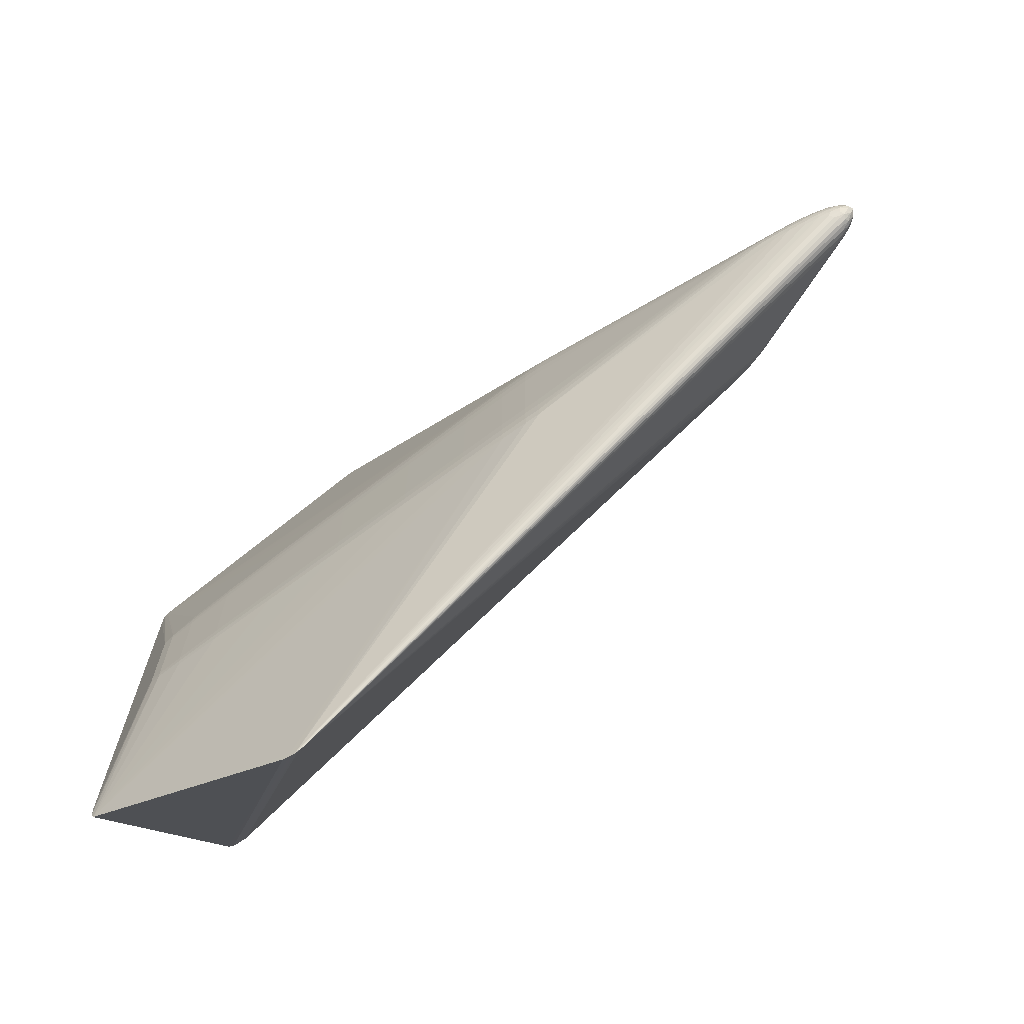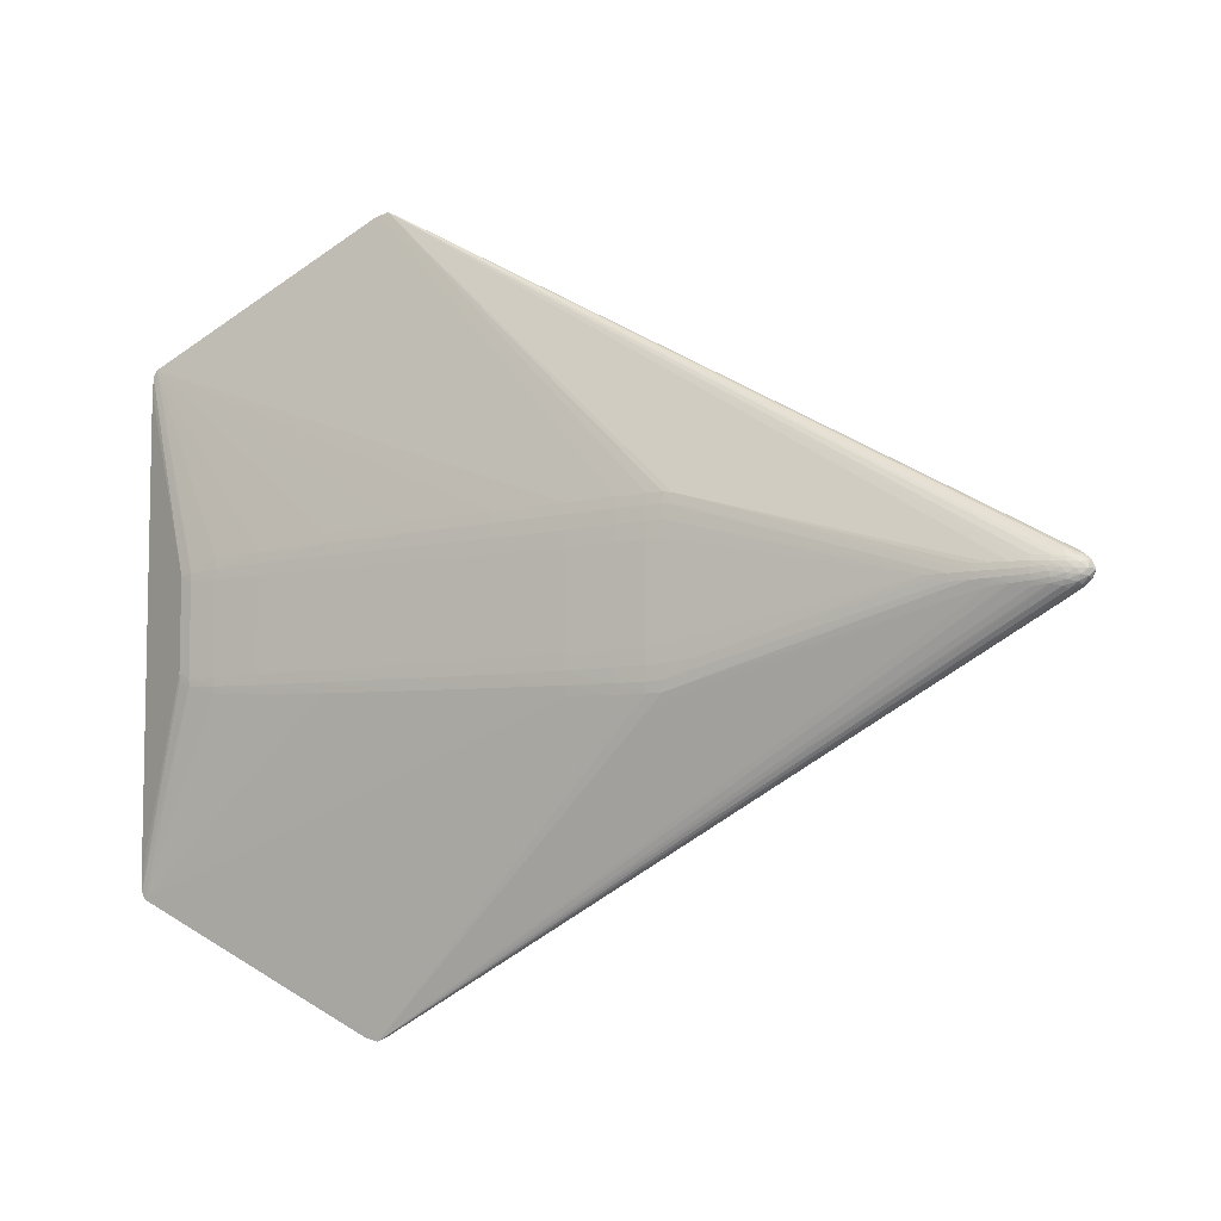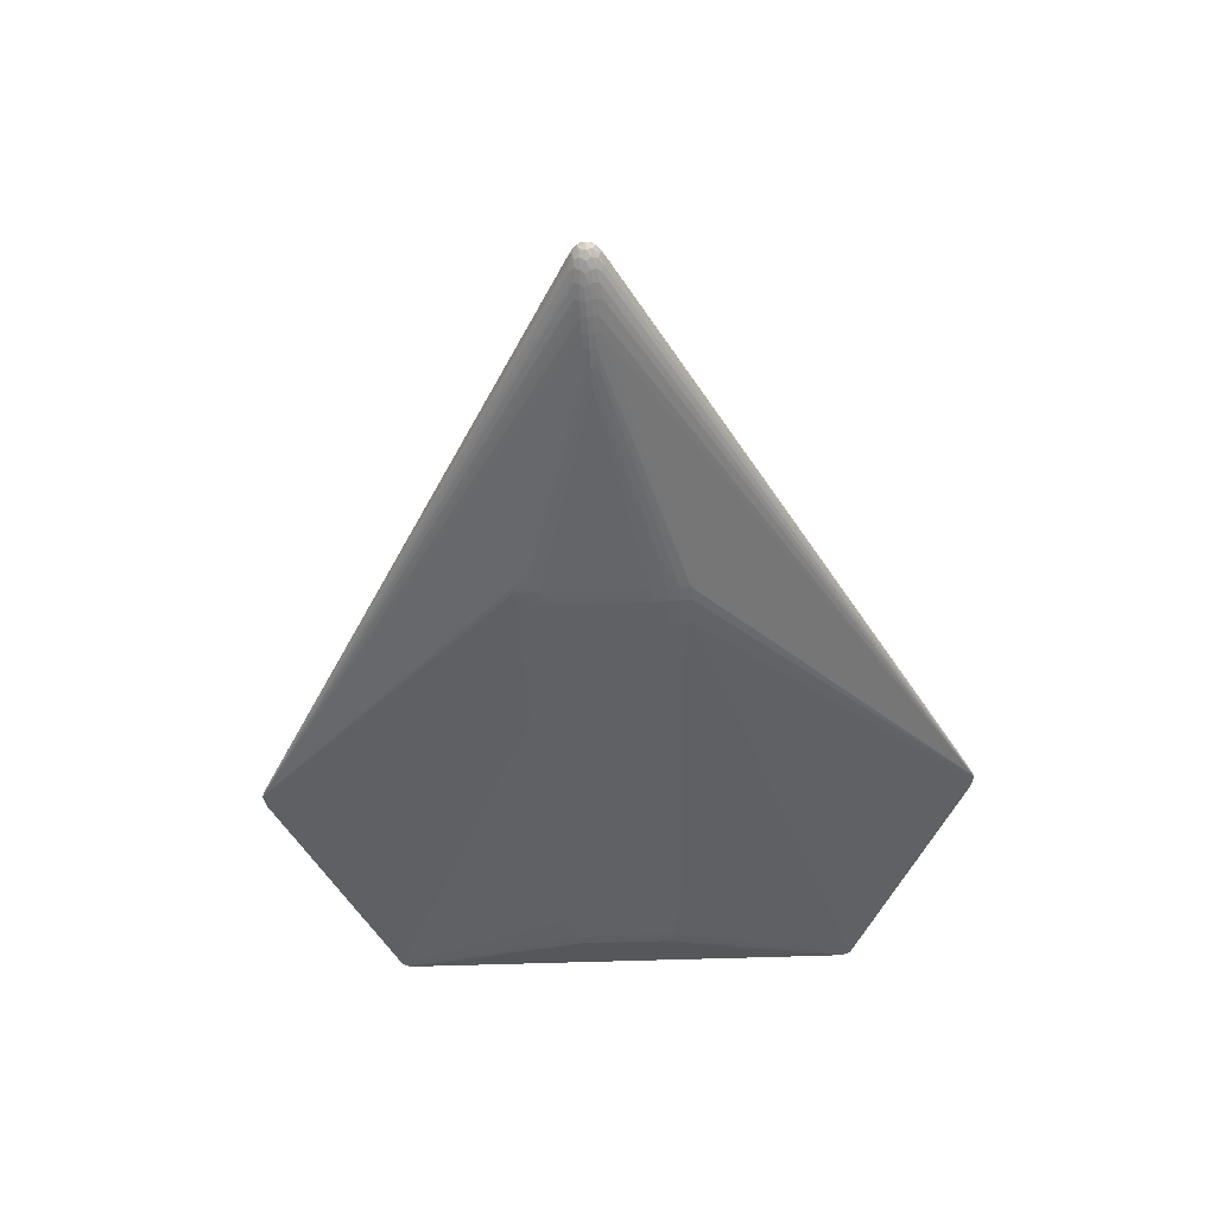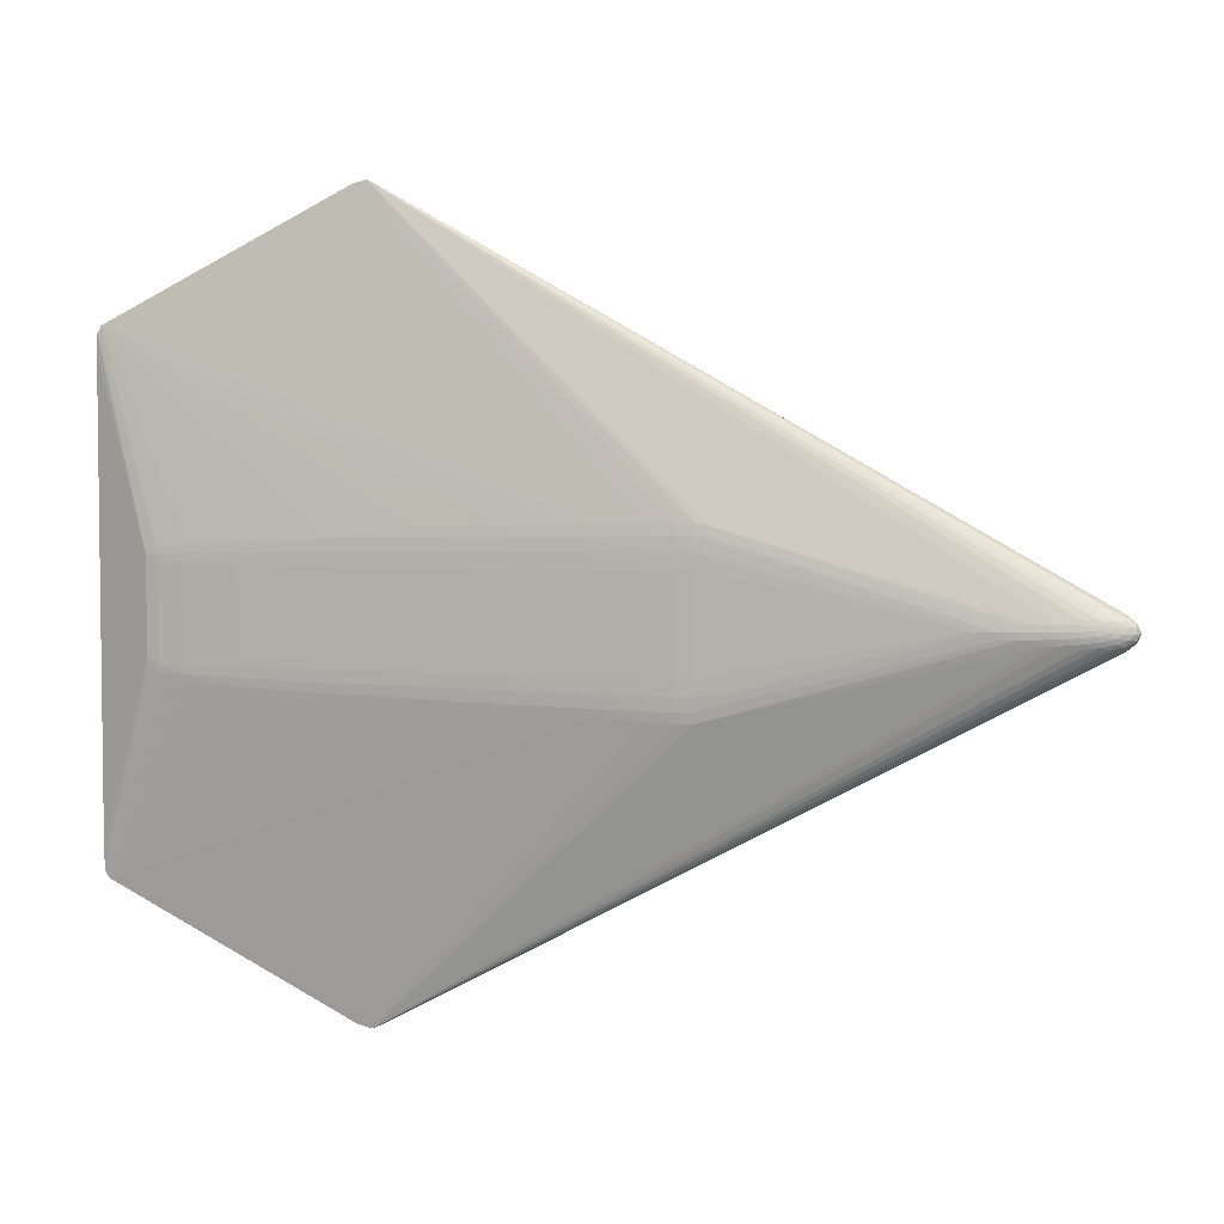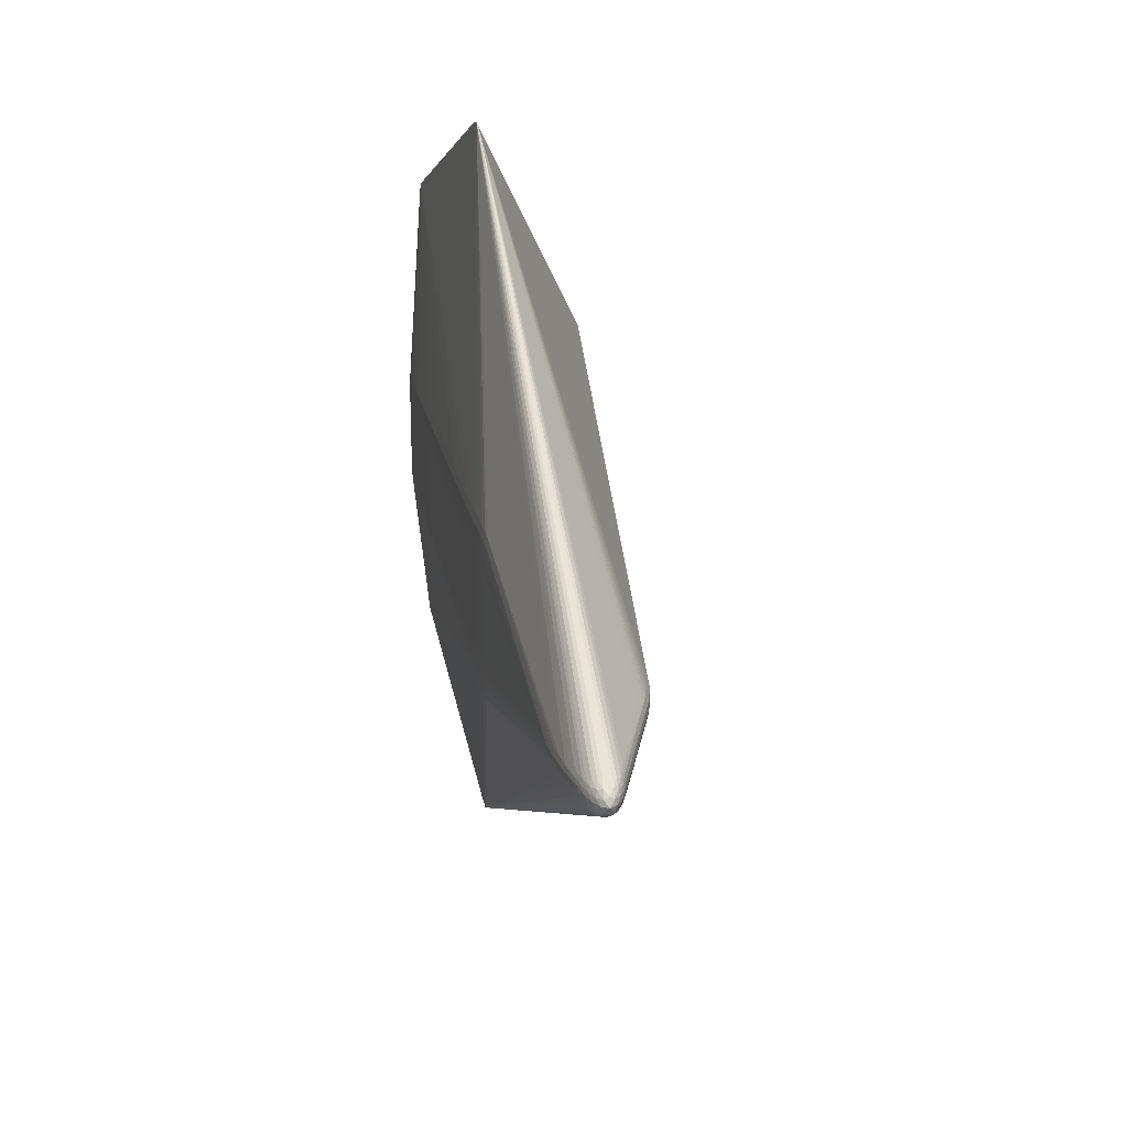
<metadata>
{"format":"obj","ext":"obj","renderer":"f3d","projection":"perspective","resolution":1024,"background":"white","views":[{"elev":-69.2,"azim":-142.8,"up":"+Y"},{"elev":-6.8,"azim":-149.7,"up":"+Y"},{"elev":-48.9,"azim":-87.5,"up":"+Z"},{"elev":4.9,"azim":-161.5,"up":"+Y"},{"elev":23.9,"azim":-100.8,"up":"+Y"}]}
</metadata>
<code>
v -0.5729 -0.0001529 -0.01018
v -0.5331 0.0158 0.009078
v -0.5349 -0.01603 -0.02655
v -0.5351 0.002868 -0.03095
v -0.4729 0.0007092 -0.04059
v -0.3884 -7.777e-05 0.06537
v -0.1932 0.08012 -0.05314
v -0.08452 0.07756 -0.05566
v 0.2652 0.06771 -0.05572
v -0.08436 -0.0788 -0.05589
v 0.2653 -0.07167 -0.05591
v 0.4266 0.2463 -0.02795
v 0.4271 -0.2445 -0.02875
v -0.5592 0.01078 -0.0002061
v -0.5597 0.01571 -0.009425
v -0.559 -0.0005411 0.003376
v -0.5379 0.006863 0.0113
v -0.5592 -0.01163 -0.0007781
v -0.538 -0.01165 0.009421
v -0.5597 -0.01599 -0.01023
v -0.5601 -0.01106 -0.01945
v -0.5603 0.0002612 -0.02304
v -0.5399 -0.007103 -0.02923
v -0.5601 0.01135 -0.01888
v -0.5399 0.01141 -0.02735
v -0.5064 -0.01075 -0.03488
v -0.5063 0.01335 -0.03331
v -0.5065 0.001396 -0.03637
v -0.4025 0.01437 0.05762
v -0.3887 0.01437 0.06135
v -0.4025 -0.01453 0.05693
v -0.4023 -8.676e-05 0.06139
v -0.3667 -6.849e-05 0.07005
v -0.1678 0.04864 -0.05561
v -0.08455 0.04712 -0.05681
v -0.1677 0.07978 -0.0544
v 0.08982 0.04587 -0.05725
v 0.2651 0.04515 -0.05681
v 0.08985 0.07324 -0.0562
v 0.3495 0.04465 -0.05517
v 0.3495 0.06107 -0.05408
v -0.1677 -0.04848 -0.05577
v -0.08445 -0.04999 -0.05696
v -0.1676 -0.07902 -0.05475
v 0.08992 -0.05124 -0.05741
v 0.2652 -0.05196 -0.05696
v 0.09001 -0.0761 -0.05628
v 0.3496 -0.05247 -0.05533
v 0.4149 0.1009 0.1238
v 0.4151 -0.1003 0.1235
v 0.1601 0.4024 -0.002595
v 0.153 0.4049 -0.00295
v 0.161 -0.4013 -0.0039
v 0.1538 -0.4038 -0.004263
v 0.4218 0.2701 -0.02757
v 0.4224 -0.2683 -0.02845
v 0.408 0.1017 0.146
v 0.3878 0.1011 0.1491
v 0.3827 0.1013 0.1493
v 0.4082 -0.09953 0.1456
v 0.142 0.3997 -0.001943
v 0.1428 -0.3986 -0.003239
v -0.5683 0.006056 -0.004969
v -0.5369 0.01859 0.005399
v -0.5682 -0.00016 -0.00286
v -0.5365 0.001663 0.01254
v -0.5683 -0.00637 -0.004989
v -0.5367 -0.01631 0.007123
v -0.5685 -0.008935 -0.01011
v -0.5688 -0.006353 -0.01522
v -0.5689 -0.0001372 -0.01733
v -0.5386 -0.001901 -0.03035
v -0.5688 0.006072 -0.0152
v -0.5384 0.01607 -0.02493
v -0.5224 -0.01429 -0.03062
v -0.4729 -0.006243 -0.04021
v -0.5225 0.00745 -0.03271
v -0.4892 0.001014 -0.03873
v -0.4318 7.888e-05 -0.04355
v -0.3885 0.007281 0.0644
v -0.4121 -0.007463 0.0568
v -0.3753 -0.007426 0.06726
v -0.3579 -5.566e-05 0.07112
v -0.201 0.07877 -0.05267
v -0.08455 0.06304 -0.05651
v -0.1843 0.09077 -0.05233
v -0.1367 0.07887 -0.05507
v 0.2651 0.05663 -0.05653
v -0.004324 0.08651 -0.05467
v 0.1843 0.0706 -0.05609
v -0.2242 -0.06745 -0.05219
v -0.08428 -0.08869 -0.05448
v -0.1842 -0.06391 -0.05478
v -0.1366 -0.07917 -0.05541
v -0.004275 -0.06526 -0.05702
v 0.1845 -0.07406 -0.0562
v 0.3187 -0.06137 -0.05613
v 0.1674 0.4014 -0.003682
v 0.1682 -0.4002 -0.004983
v 0.1589 0.4001 -0.003851
v 0.1597 -0.399 -0.005148
v -0.5469 0.01406 0.004527
v -0.5685 0.008638 -0.01008
v -0.5466 -0.00153 0.008879
v -0.5366 0.0118 0.01004
v -0.5469 -0.01629 0.002545
v -0.5365 -0.006986 0.01159
v -0.5482 -0.01431 -0.02325
v -0.5485 0.001273 -0.0276
v -0.5385 -0.01204 -0.02785
v -0.5482 0.01604 -0.02127
v -0.5386 0.006748 -0.0294
v -0.4892 -0.005589 -0.03845
v -0.4729 0.007659 -0.03947
v -0.5226 0.001989 -0.03366
v -0.4223 0.02088 0.04643
v -0.4532 0.0002913 -0.04231
v -0.3885 -0.007433 0.06411
v -0.412 -0.0001033 0.05804
v -0.3753 -7.51e-05 0.06851
v -0.1931 0.08966 -0.05179
v -0.1368 0.06419 -0.05596
v -0.08446 0.08861 -0.05422
v -0.1843 0.08028 -0.05373
v 0.1843 0.05837 -0.05688
v -0.004382 0.0756 -0.05605
v 0.3632 0.05123 -0.05335
v 0.3186 0.06443 -0.05509
v -0.1365 -0.08951 -0.05405
v -0.08442 -0.06544 -0.05671
v -0.1841 -0.07835 -0.05396
v 0.2653 -0.06262 -0.0567
v -0.004218 -0.07772 -0.05618
v 0.3633 -0.04588 -0.05351
v 0.3187 -0.06895 -0.05537
v 0.1492 0.4029 -0.001982
v 0.15 -0.4017 -0.003289
v -0.5512 0.01645 -0.0001036
v -0.5514 0.01879 -0.004315
v -0.562 0.01281 -0.005178
v -0.5617 0.005019 0.001027
v -0.5508 0.003813 0.006987
v -0.5509 0.009024 0.005427
v -0.5617 -0.005793 0.0008217
v -0.5509 -0.01113 0.004401
v -0.5508 -0.006105 0.006408
v -0.562 -0.0133 -0.005674
v -0.5514 -0.01963 -0.006345
v -0.5512 -0.01773 -0.001948
v -0.5625 -0.01309 -0.01465
v -0.5521 -0.01671 -0.01896
v -0.5519 -0.01905 -0.01475
v -0.5628 -0.005304 -0.02086
v -0.5524 -0.004077 -0.02605
v -0.5524 -0.009288 -0.02449
v -0.5628 0.005508 -0.02065
v -0.5523 0.01087 -0.02346
v -0.5524 0.00584 -0.02547
v -0.5625 0.01301 -0.01416
v -0.5518 0.01937 -0.01272
v -0.552 0.01747 -0.01711
v -0.4891 -0.01201 -0.03689
v -0.4891 0.007615 -0.03767
v -0.5061 0.007545 -0.03542
v -0.3886 -0.01452 0.06081
v -0.4024 -0.007446 0.06014
v -0.3668 -0.007418 0.0688
v -0.5238 -0.009122 -0.03232
v -0.5239 -0.003632 -0.03335
v -0.5068 -0.004755 -0.03612
v -0.5238 0.01248 -0.03062
v -0.4531 -0.006941 -0.0418
v -0.4122 0.01436 0.05447
v -0.4121 0.007259 0.05721
v -0.4024 0.007276 0.06049
v -0.4122 -0.01455 0.05366
v -0.3755 0.01437 0.0643
v -0.3753 0.00728 0.06747
v -0.3668 0.007285 0.06897
v -0.3755 -0.01451 0.06389
v -0.1368 0.04786 -0.05628
v -0.1367 0.08998 -0.05362
v -0.1677 0.09075 -0.05296
v 0.1843 0.04549 -0.05714
v 0.1844 0.08046 -0.05479
v 0.0899 0.08373 -0.05487
v -0.1843 0.04968 -0.0549
v -0.1843 0.06602 -0.05461
v -0.1678 0.06514 -0.05529
v -0.004404 0.04642 -0.05714
v -0.004407 0.06158 -0.05687
v 0.08982 0.06 -0.057
v 0.3185 0.04479 -0.05622
v 0.3185 0.05468 -0.05592
v 0.3496 0.0528 -0.05497
v -0.2243 -0.05831 -0.05285
v -0.1367 -0.04925 -0.05643
v -0.1366 -0.06524 -0.0562
v -0.1676 -0.06478 -0.05553
v 0.1844 -0.05162 -0.0573
v 0.1844 -0.06373 -0.05702
v 0.08995 -0.06464 -0.05712
v 0.3631 -0.05504 -0.05323
v 0.3496 -0.05972 -0.05499
v -0.1839 -0.09668 -0.05043
v -0.1841 -0.08901 -0.0526
v -0.1675 -0.08959 -0.05341
v -0.1842 -0.04743 -0.05506
v -0.004305 -0.05069 -0.0573
v 0.3186 -0.05233 -0.05638
v 0.4256 0.2626 -0.02785
v 0.4262 -0.2608 -0.0287
v 0.4126 0.1011 0.1396
v 0.4028 0.1013 0.1481
v 0.4128 -0.1001 0.1393
v 0.403 -0.09986 0.1478
v 0.3964 -0.1005 0.1482
v 0.3853 -0.1002 0.1488
f 218 167 137
f 212 215 56
f 204 212 56
f 58 217 216
f 59 218 58
f 218 217 58
f 13 49 50
f 50 212 13
f 215 212 50
f 213 55 57
f 62 165 31
f 62 149 148
f 137 167 62
f 136 59 52
f 52 61 136
f 59 136 179
f 179 136 61
f 53 99 216
f 216 99 60
f 60 99 56
f 56 215 60
f 60 57 216
f 215 213 60
f 60 213 57
f 99 53 54
f 137 62 54
f 54 218 137
f 54 217 218
f 216 217 54
f 54 53 216
f 54 62 151
f 103 140 15
f 52 182 183
f 182 36 183
f 183 36 124
f 100 182 52
f 100 55 182
f 57 55 98
f 98 100 52
f 55 100 98
f 57 98 214
f 52 59 214
f 59 58 214
f 216 57 214
f 214 58 216
f 148 149 147
f 68 62 176
f 176 62 31
f 106 62 68
f 149 62 106
f 165 62 180
f 20 62 148
f 148 147 20
f 83 218 59
f 61 30 177
f 102 61 138
f 205 162 206
f 206 54 205
f 205 54 162
f 162 54 26
f 207 54 206
f 207 129 54
f 99 54 101
f 54 129 101
f 56 99 101
f 101 129 56
f 71 70 1
f 61 15 139
f 139 15 140
f 138 61 139
f 139 140 138
f 52 183 86
f 86 183 124
f 12 49 13
f 195 55 211
f 211 127 195
f 211 12 127
f 55 213 211
f 211 213 49
f 49 12 211
f 41 55 195
f 195 128 41
f 41 128 55
f 194 128 195
f 56 129 92
f 92 133 56
f 56 133 47
f 51 98 52
f 52 214 51
f 51 214 98
f 151 62 152
f 62 20 152
f 69 20 147
f 69 147 67
f 69 67 1
f 1 70 69
f 63 103 1
f 63 140 103
f 2 116 61
f 68 176 19
f 67 147 18
f 18 147 149
f 149 106 18
f 162 26 113
f 168 26 75
f 75 26 54
f 108 54 151
f 108 3 54
f 103 15 159
f 1 103 73
f 73 71 1
f 103 159 73
f 73 159 24
f 157 25 158
f 52 86 121
f 121 163 52
f 195 127 40
f 13 212 134
f 134 12 13
f 127 12 134
f 134 40 127
f 48 40 134
f 87 8 122
f 122 189 87
f 87 189 36
f 87 36 182
f 182 55 123
f 123 87 182
f 8 87 123
f 55 90 185
f 185 186 55
f 90 186 185
f 85 8 126
f 126 191 85
f 122 8 85
f 192 191 126
f 128 194 9
f 9 90 55
f 55 128 9
f 10 92 129
f 133 92 10
f 10 95 133
f 97 48 204
f 193 194 195
f 195 40 193
f 56 47 96
f 96 201 132
f 47 201 96
f 151 152 150
f 150 152 20
f 150 69 70
f 20 69 150
f 61 102 64
f 64 2 61
f 102 2 64
f 145 106 68
f 68 19 145
f 145 19 146
f 145 18 106
f 81 19 176
f 67 18 144
f 144 145 146
f 18 145 144
f 105 2 102
f 170 26 168
f 170 113 26
f 206 162 76
f 162 113 76
f 76 113 5
f 70 71 153
f 160 15 61
f 61 159 160
f 160 159 15
f 161 159 61
f 24 159 161
f 161 61 52
f 71 73 156
f 156 73 24
f 156 157 158
f 24 157 156
f 52 25 74
f 74 157 52
f 25 157 74
f 124 36 188
f 36 189 188
f 187 79 188
f 5 163 114
f 114 121 5
f 163 121 114
f 7 86 124
f 7 121 86
f 212 204 203
f 203 134 212
f 204 48 203
f 48 134 203
f 126 8 89
f 8 123 89
f 55 186 89
f 89 123 55
f 35 209 43
f 190 209 35
f 35 85 191
f 191 190 35
f 39 192 126
f 39 186 90
f 126 89 39
f 39 89 186
f 90 9 88
f 88 9 194
f 194 193 88
f 171 25 52
f 52 77 171
f 52 163 164
f 158 25 112
f 25 171 112
f 112 171 77
f 45 209 190
f 95 209 45
f 95 10 130
f 130 198 43
f 43 209 130
f 130 209 95
f 135 97 204
f 135 204 56
f 48 97 210
f 210 40 48
f 210 193 40
f 210 97 132
f 146 19 107
f 19 81 107
f 167 218 33
f 218 83 33
f 59 179 33
f 33 83 59
f 174 105 17
f 31 165 118
f 5 113 78
f 113 170 78
f 78 163 5
f 78 164 163
f 172 91 206
f 206 76 172
f 21 108 151
f 151 150 21
f 21 150 70
f 70 153 21
f 3 108 110
f 54 3 110
f 110 75 54
f 168 75 110
f 110 23 168
f 208 79 187
f 187 42 208
f 181 189 122
f 122 85 181
f 85 35 181
f 131 207 206
f 131 44 207
f 206 91 131
f 94 44 198
f 198 130 94
f 94 130 10
f 94 10 129
f 129 207 94
f 207 44 94
f 111 157 24
f 24 161 111
f 52 157 111
f 111 161 52
f 22 153 71
f 71 156 22
f 22 154 153
f 22 156 158
f 5 121 84
f 121 7 84
f 90 88 125
f 125 39 90
f 192 39 125
f 46 210 132
f 46 201 200
f 132 201 46
f 27 77 52
f 52 164 27
f 27 164 77
f 23 154 72
f 95 45 202
f 202 201 47
f 200 201 202
f 202 45 200
f 133 95 202
f 202 47 133
f 132 97 11
f 97 135 11
f 11 96 132
f 56 96 11
f 11 135 56
f 66 174 17
f 61 116 173
f 105 174 173
f 116 2 173
f 2 105 173
f 178 177 30
f 178 33 179
f 178 179 61
f 61 177 178
f 82 62 167
f 82 180 62
f 165 180 82
f 82 118 165
f 31 118 166
f 166 176 31
f 166 81 176
f 118 82 6
f 6 166 118
f 143 105 102
f 17 105 143
f 65 141 63
f 1 67 65
f 65 63 1
f 67 144 65
f 14 102 138
f 138 140 14
f 14 143 102
f 141 143 14
f 140 63 14
f 63 141 14
f 117 76 5
f 117 172 76
f 5 84 117
f 117 84 7
f 117 7 124
f 124 188 117
f 117 188 79
f 23 110 155
f 155 154 23
f 155 110 108
f 108 21 155
f 155 21 153
f 153 154 155
f 189 181 34
f 187 188 34
f 34 188 189
f 34 42 187
f 34 181 42
f 197 35 43
f 197 181 35
f 42 181 197
f 43 198 197
f 196 131 91
f 196 117 79
f 91 172 196
f 172 117 196
f 200 45 37
f 37 45 190
f 37 190 191
f 191 192 37
f 38 125 88
f 38 88 193
f 38 46 200
f 193 210 38
f 210 46 38
f 169 170 168
f 168 23 169
f 23 72 169
f 109 72 154
f 109 22 158
f 154 22 109
f 158 112 109
f 29 30 61
f 61 173 29
f 33 178 120
f 120 6 82
f 167 33 120
f 120 82 167
f 80 120 178
f 6 120 80
f 80 178 30
f 30 29 80
f 142 66 17
f 17 143 142
f 142 143 141
f 44 131 93
f 131 196 93
f 79 208 93
f 93 196 79
f 125 38 184
f 192 125 184
f 184 37 192
f 200 37 184
f 184 38 200
f 115 169 72
f 77 164 115
f 166 6 32
f 81 166 32
f 66 142 104
f 146 107 104
f 104 107 81
f 16 142 141
f 16 65 144
f 141 65 16
f 16 104 142
f 16 144 146
f 146 104 16
f 198 44 199
f 44 93 199
f 199 197 198
f 42 197 199
f 199 208 42
f 199 93 208
f 4 115 72
f 4 109 112
f 72 109 4
f 4 112 77
f 77 115 4
f 170 169 28
f 169 115 28
f 28 78 170
f 164 78 28
f 28 115 164
f 6 80 175
f 175 32 6
f 174 32 175
f 175 80 29
f 175 173 174
f 175 29 173
f 81 32 119
f 119 104 81
f 66 104 119
f 174 66 119
f 119 32 174
f 215 50 213
f 213 50 49

</code>
